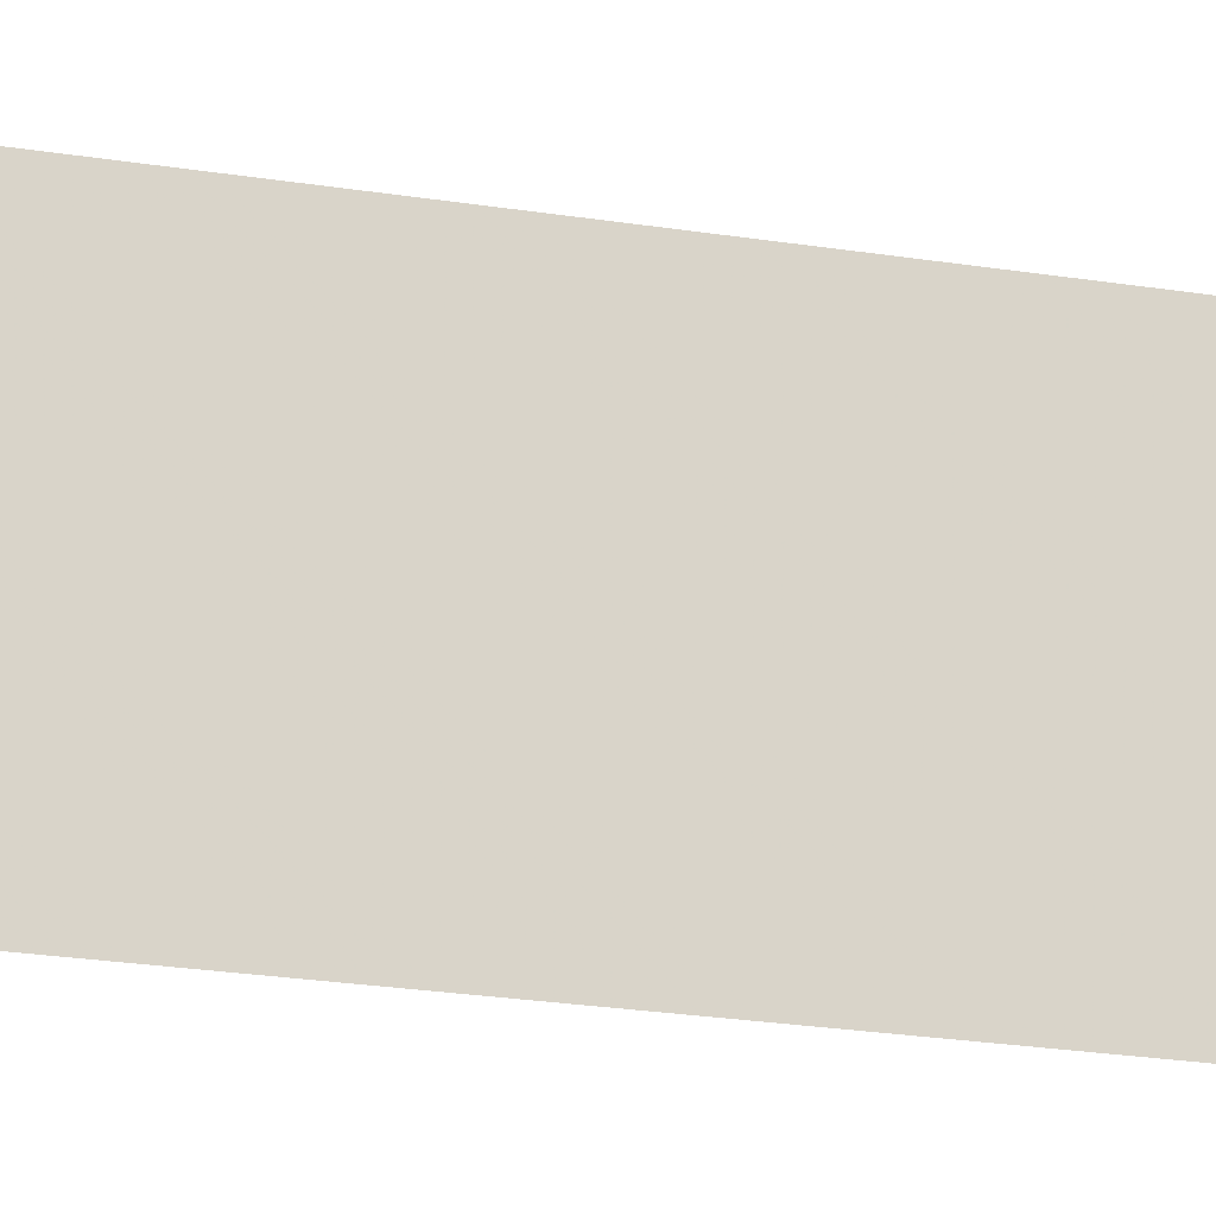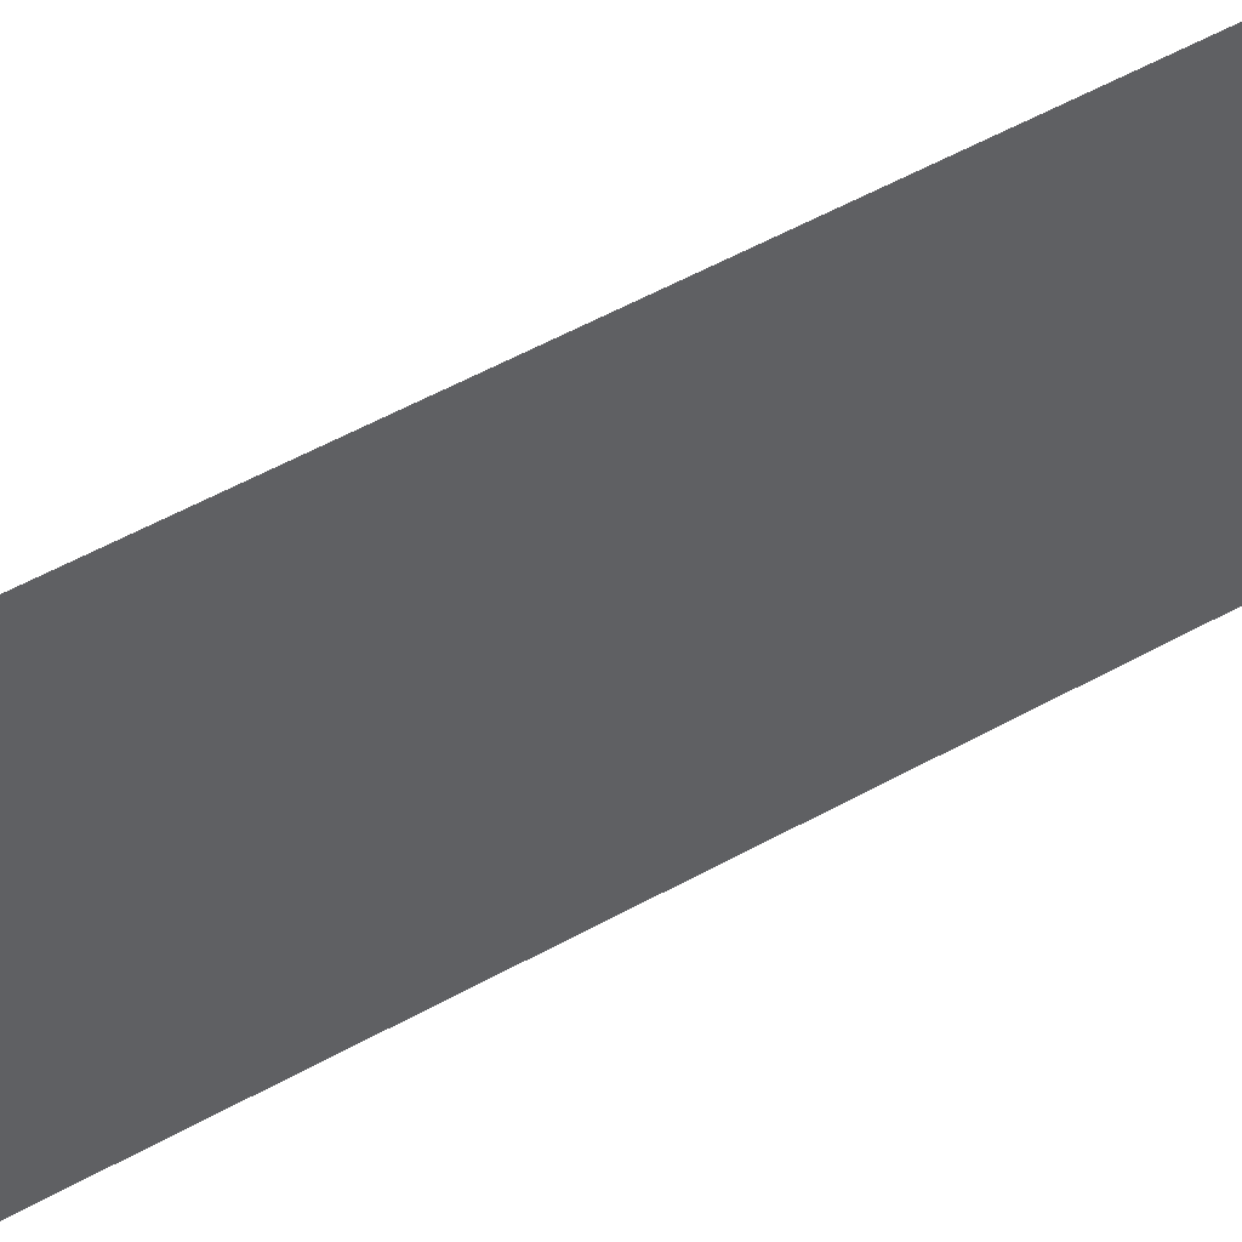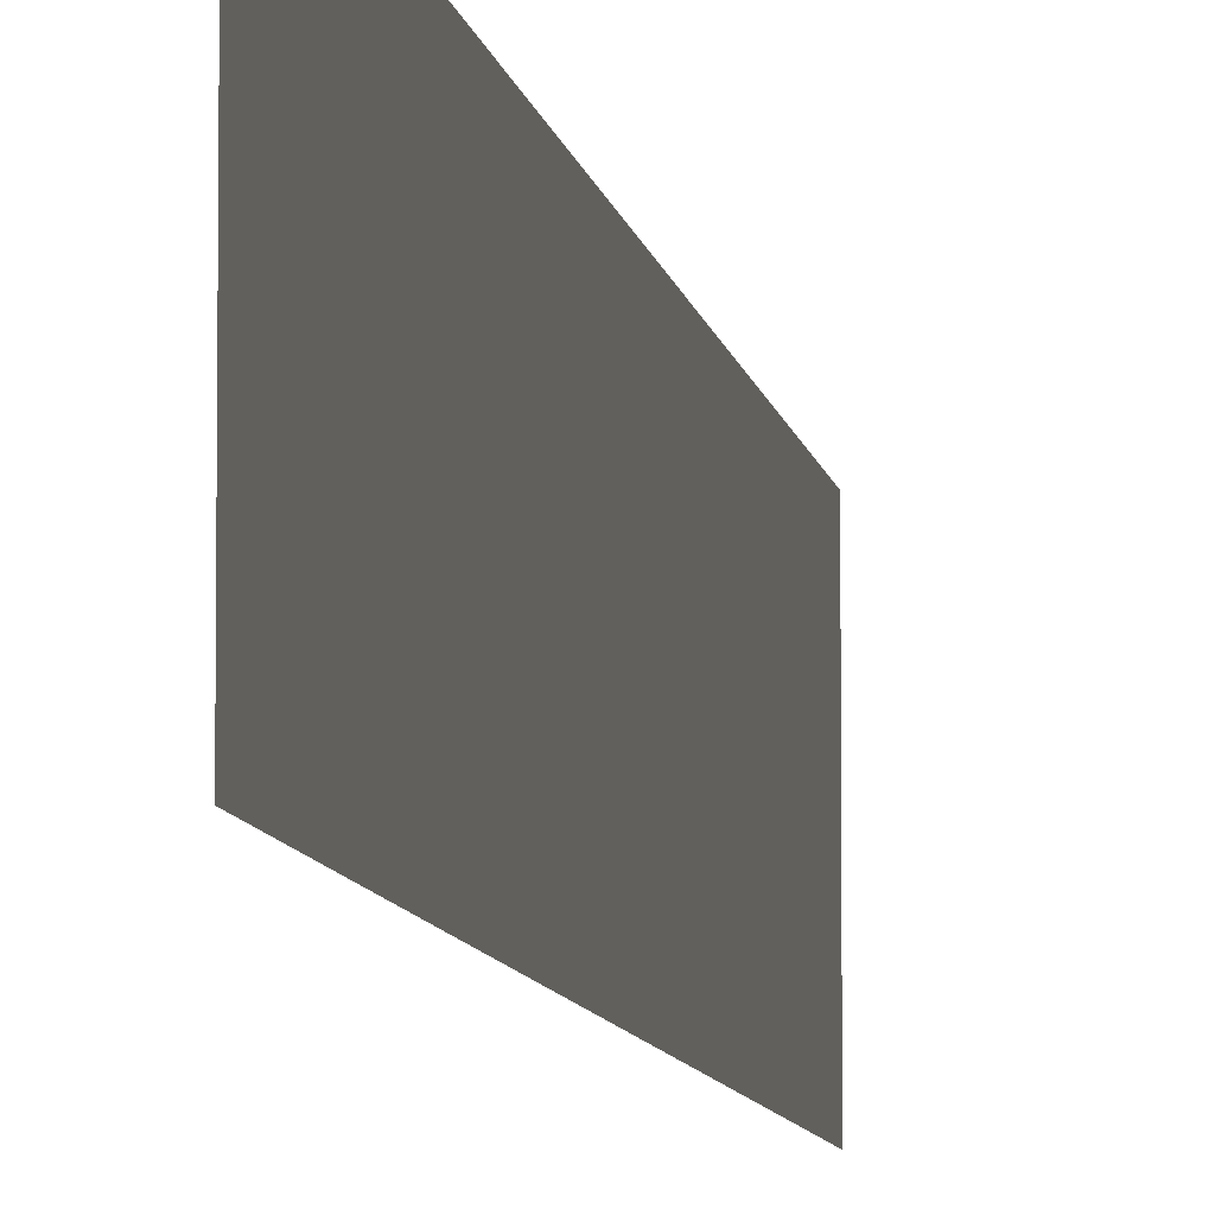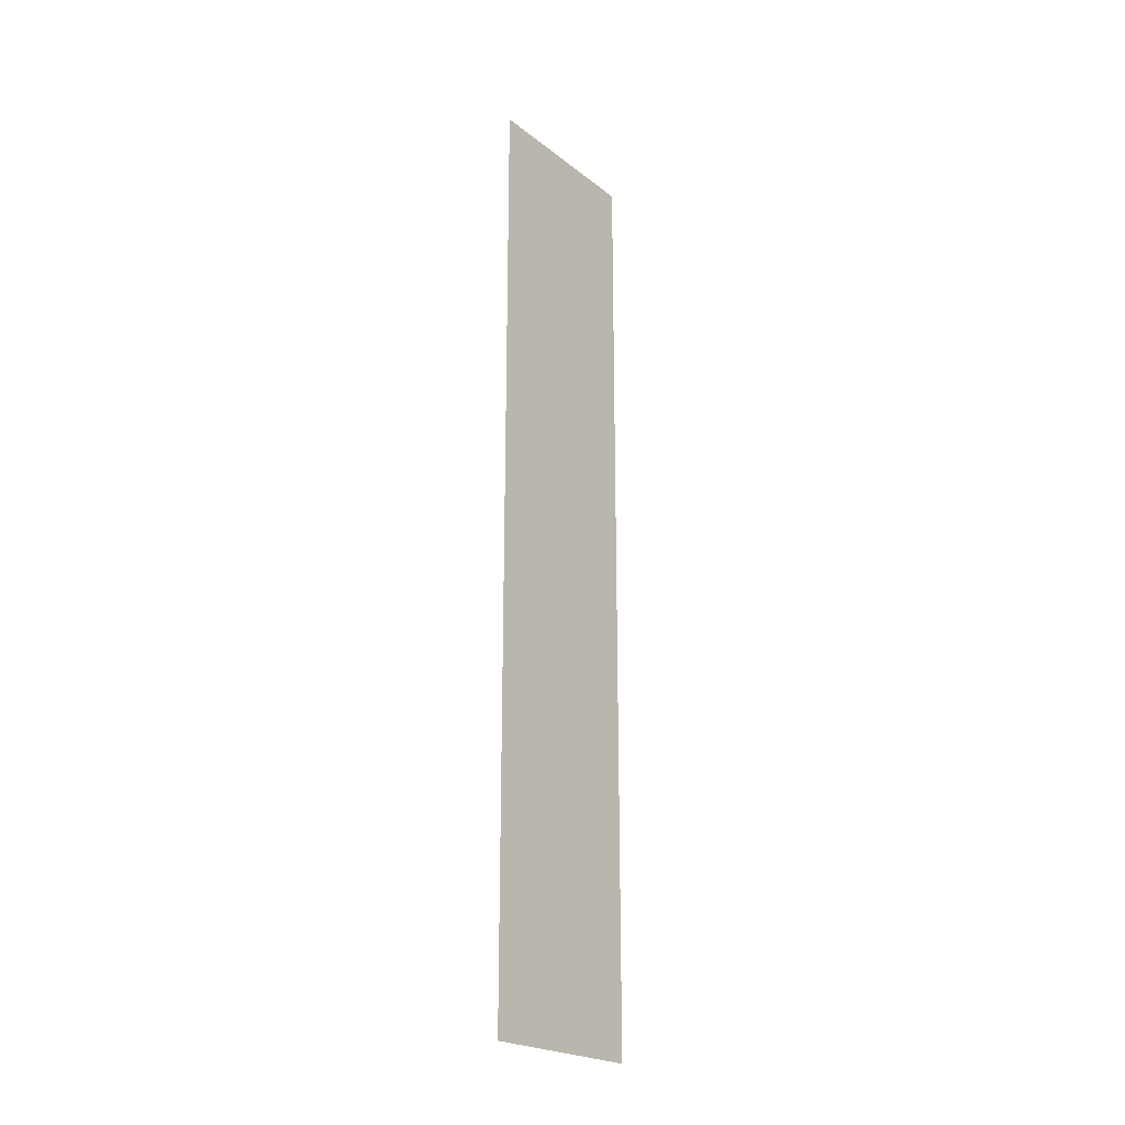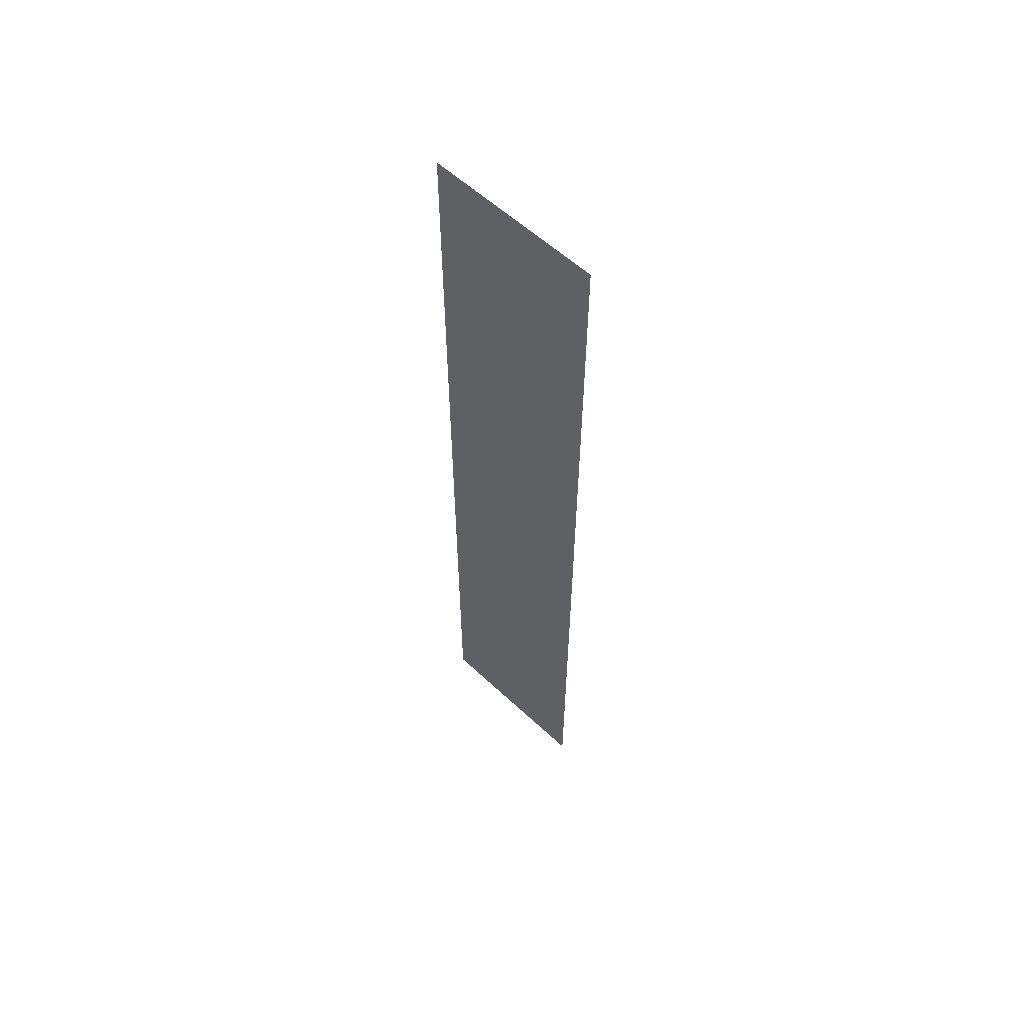
<metadata>
{"format":"obj","ext":"obj","renderer":"f3d","projection":"perspective","resolution":1024,"background":"white","views":[{"elev":-18.4,"azim":71.1,"up":"+Z"},{"elev":44.4,"azim":-124.4,"up":"+Z"},{"elev":-7.1,"azim":7.8,"up":"+Z"},{"elev":-22.5,"azim":37.5,"up":"+Y"},{"elev":58.0,"azim":-46.0,"up":"+Y"}]}
</metadata>
<code>
v 5082 0 -2227
v 5082 0 -2355
v 5082 665.6 -2355
v 5082 0 -2227
v 5082 665.6 -2355
v 5082 665.6 -2227
f 1 2 3
f 4 5 6

</code>
